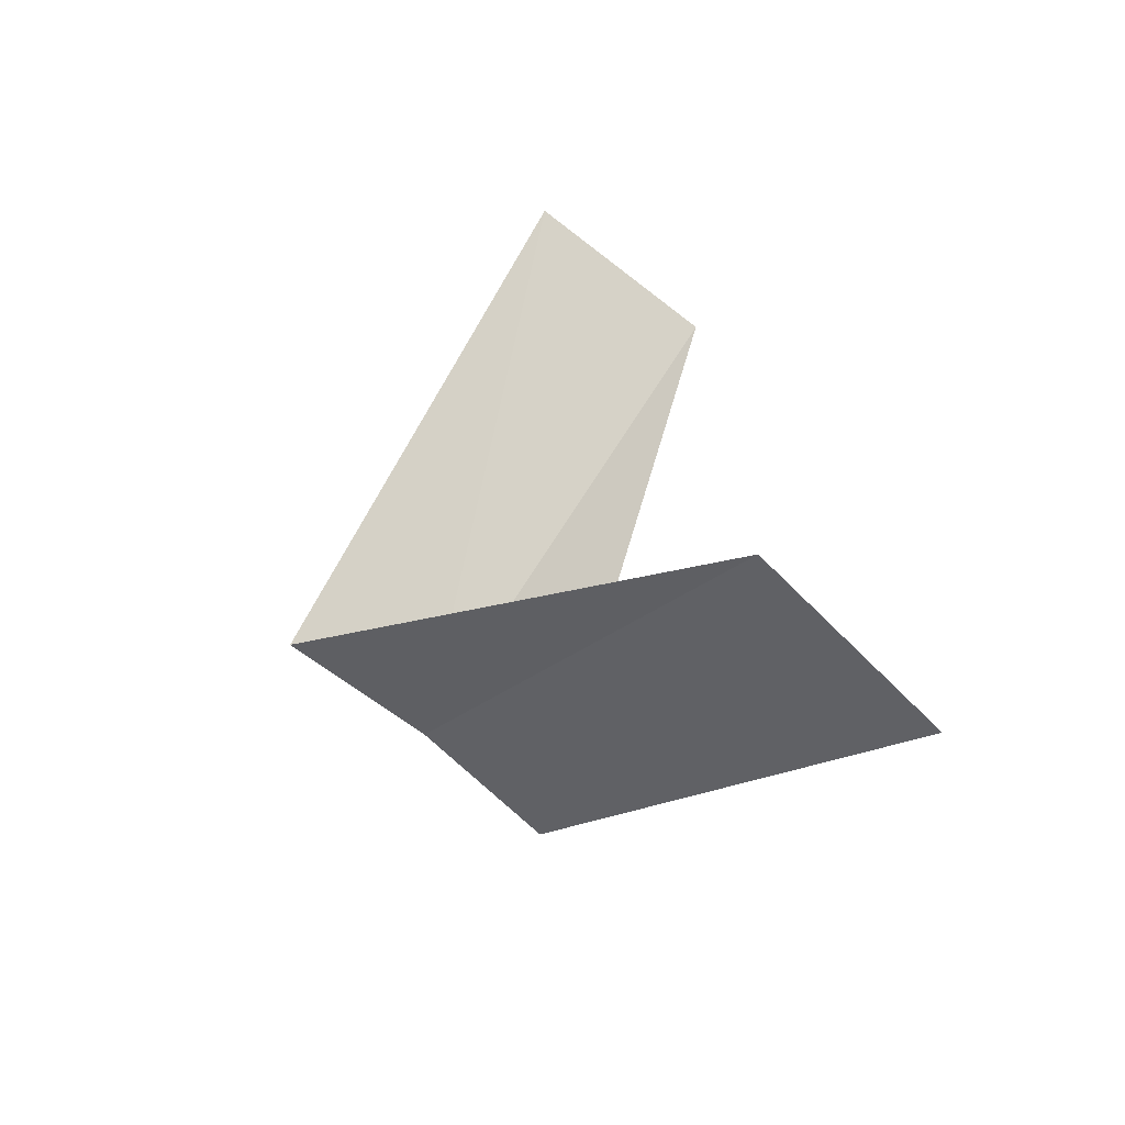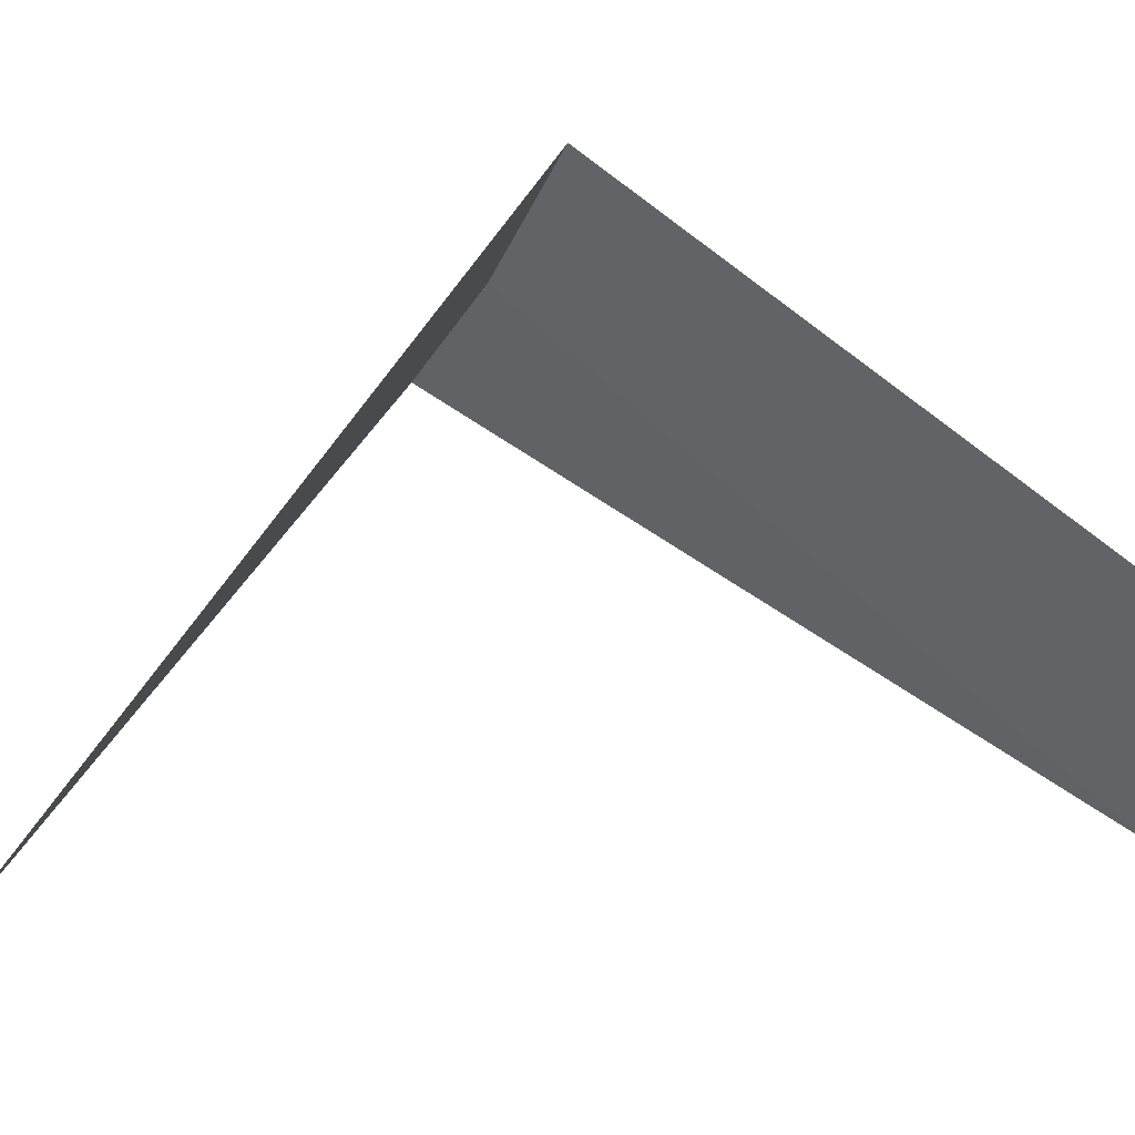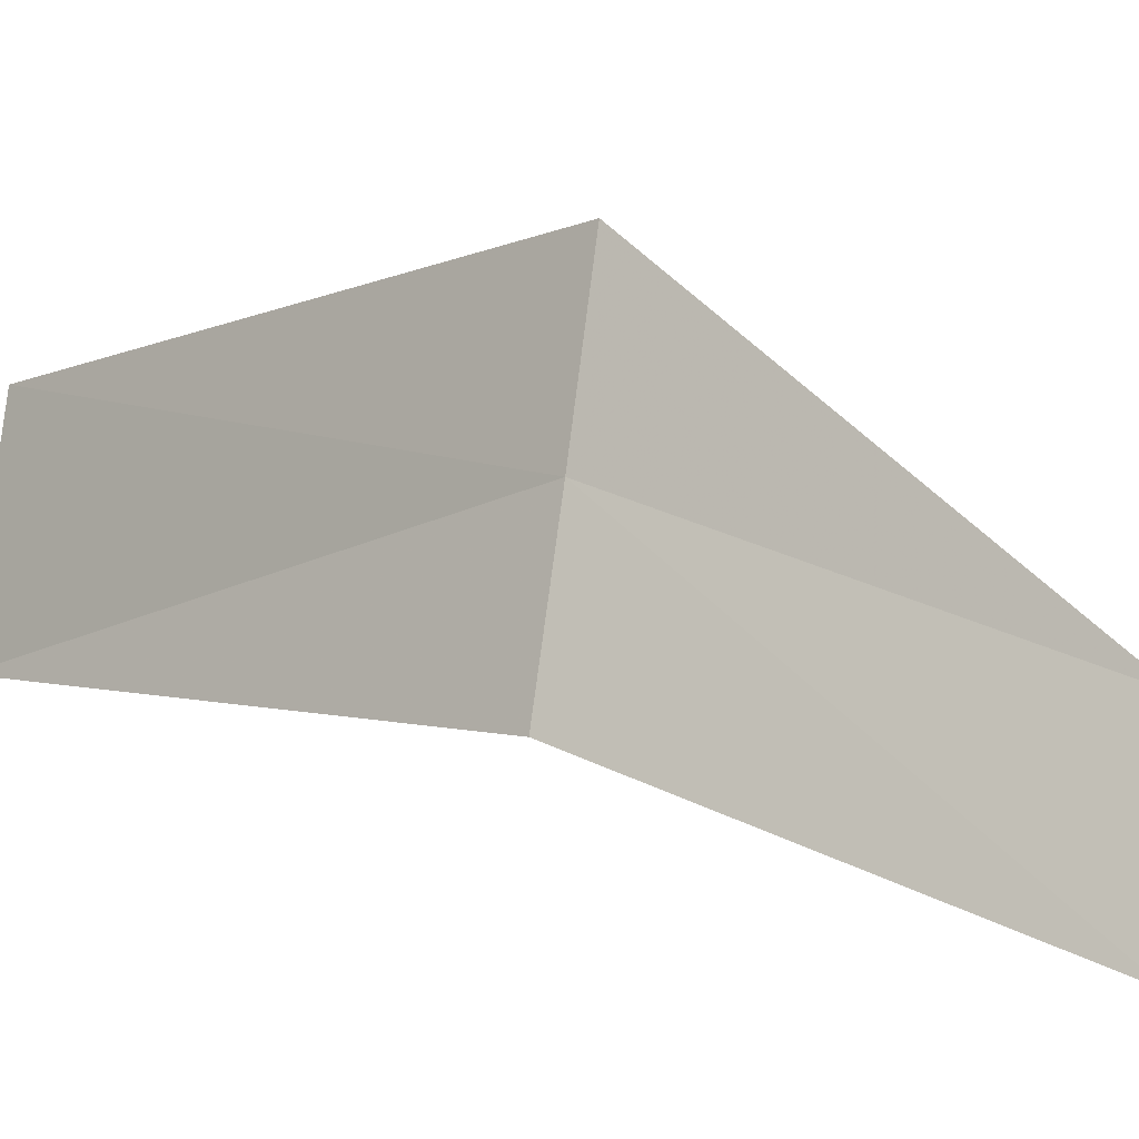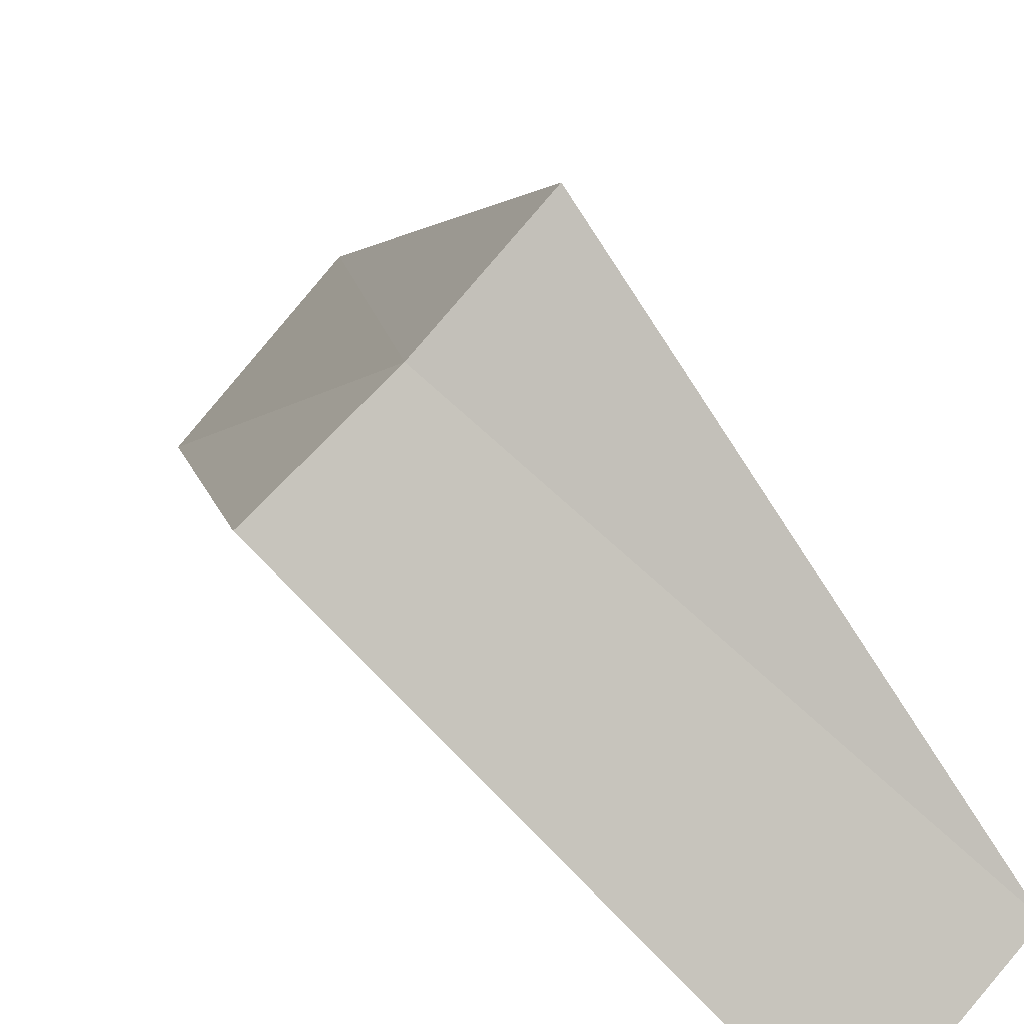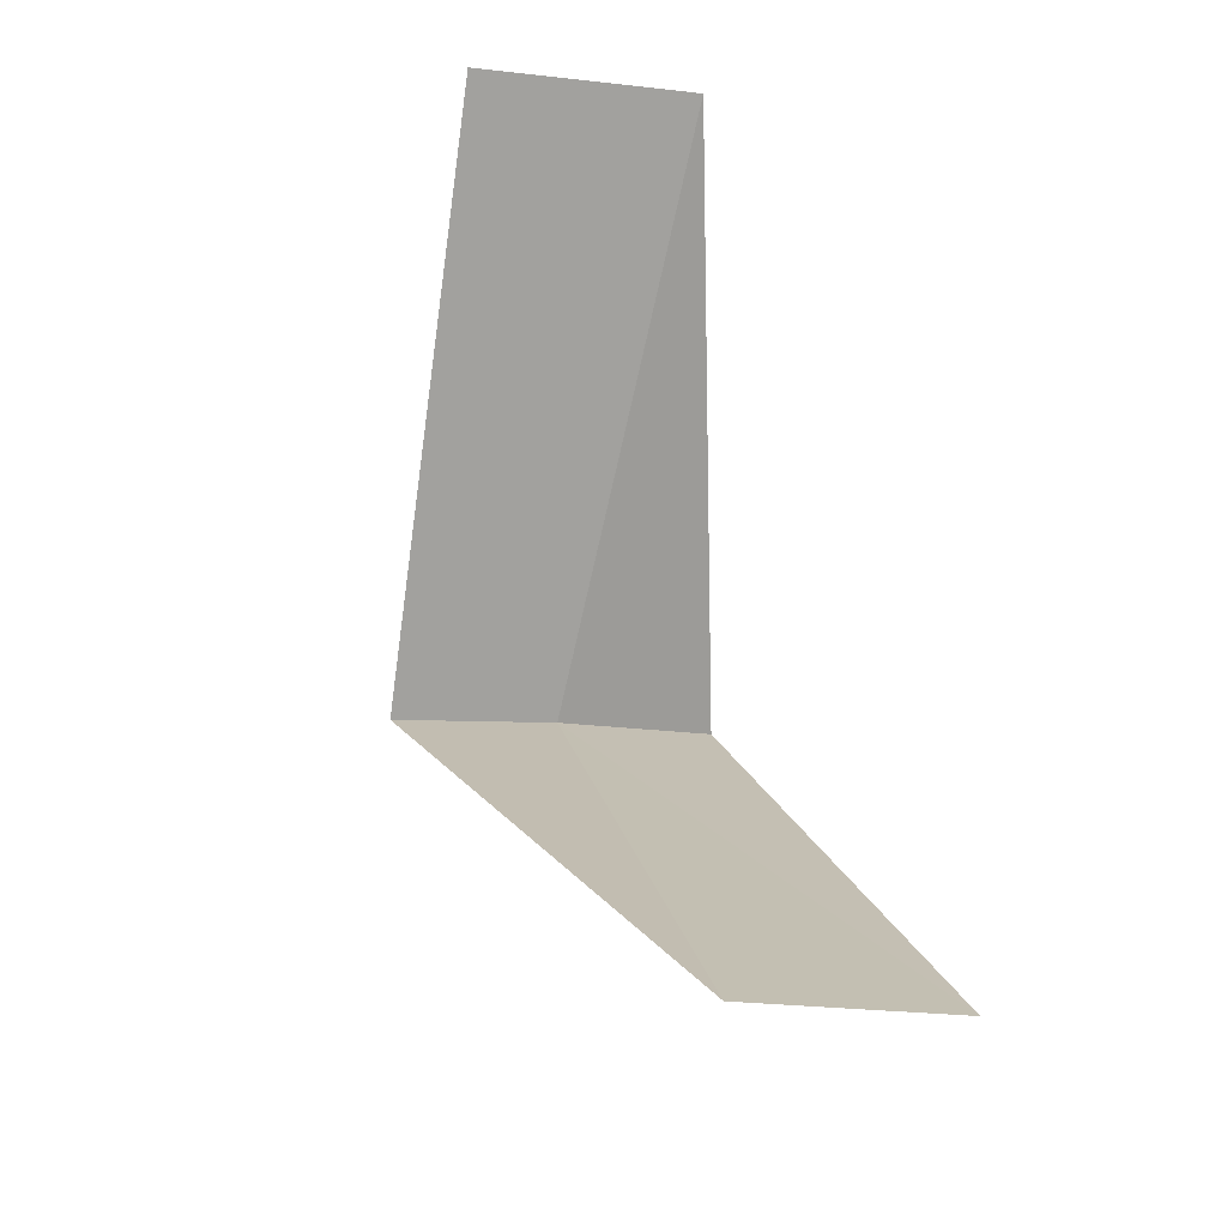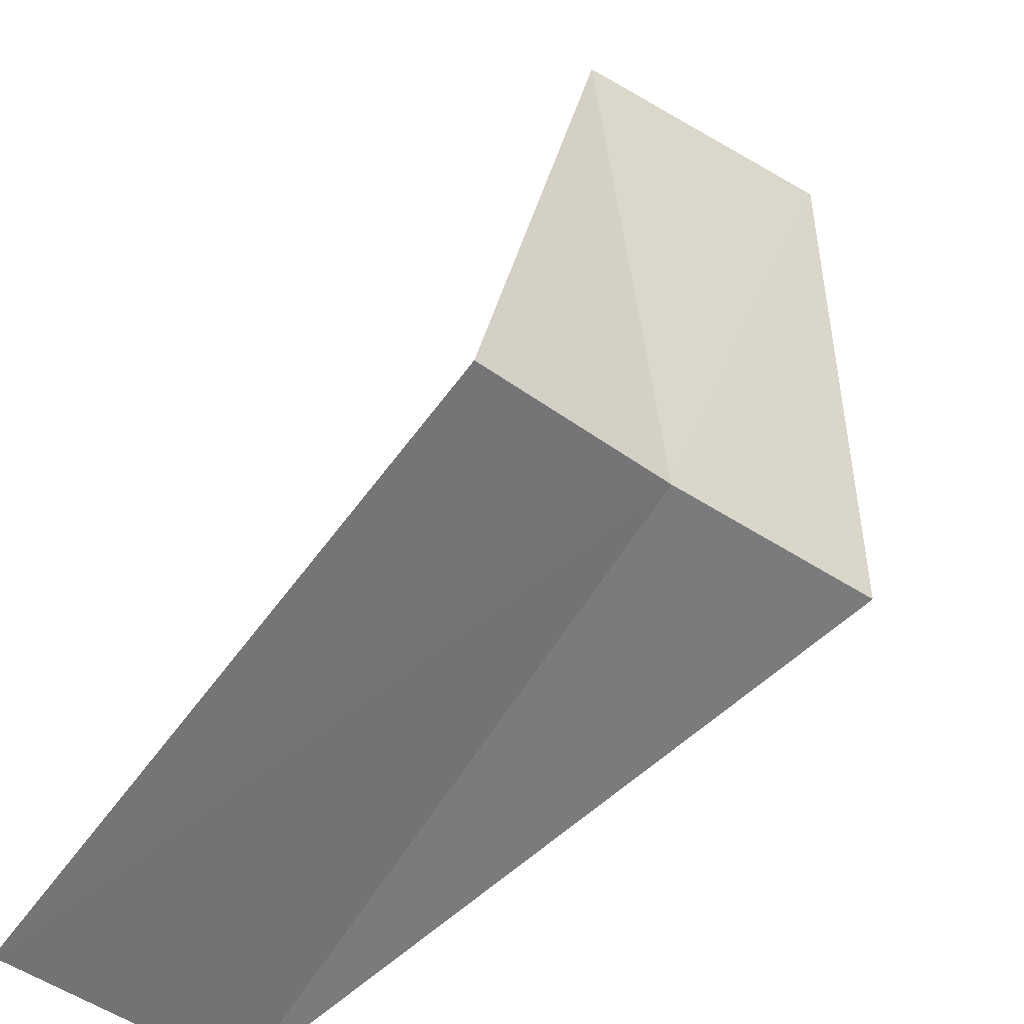
<metadata>
{"format":"obj","ext":"obj","renderer":"f3d","projection":"perspective","resolution":1024,"background":"white","views":[{"elev":-72.5,"azim":-67.0,"up":"+Z"},{"elev":-0.4,"azim":-119.3,"up":"+Y"},{"elev":46.4,"azim":91.3,"up":"+Y"},{"elev":38.6,"azim":129.9,"up":"+Y"},{"elev":-28.8,"azim":-43.5,"up":"+Z"},{"elev":74.7,"azim":18.2,"up":"+Y"}]}
</metadata>
<code>
v -1.277 -2.714 18.36
v -1.703 -3.619 17.36
v -1.607 -2.533 18.32
v -1.236 -3.804 17.4
v -0.9271 -2.853 18.4
v -2.143 -3.377 19.32
v -1.703 -3.619 19.36
f 1 3 2
f 1 2 4
f 1 4 5
f 1 6 3
f 1 7 6
f 1 5 7

</code>
